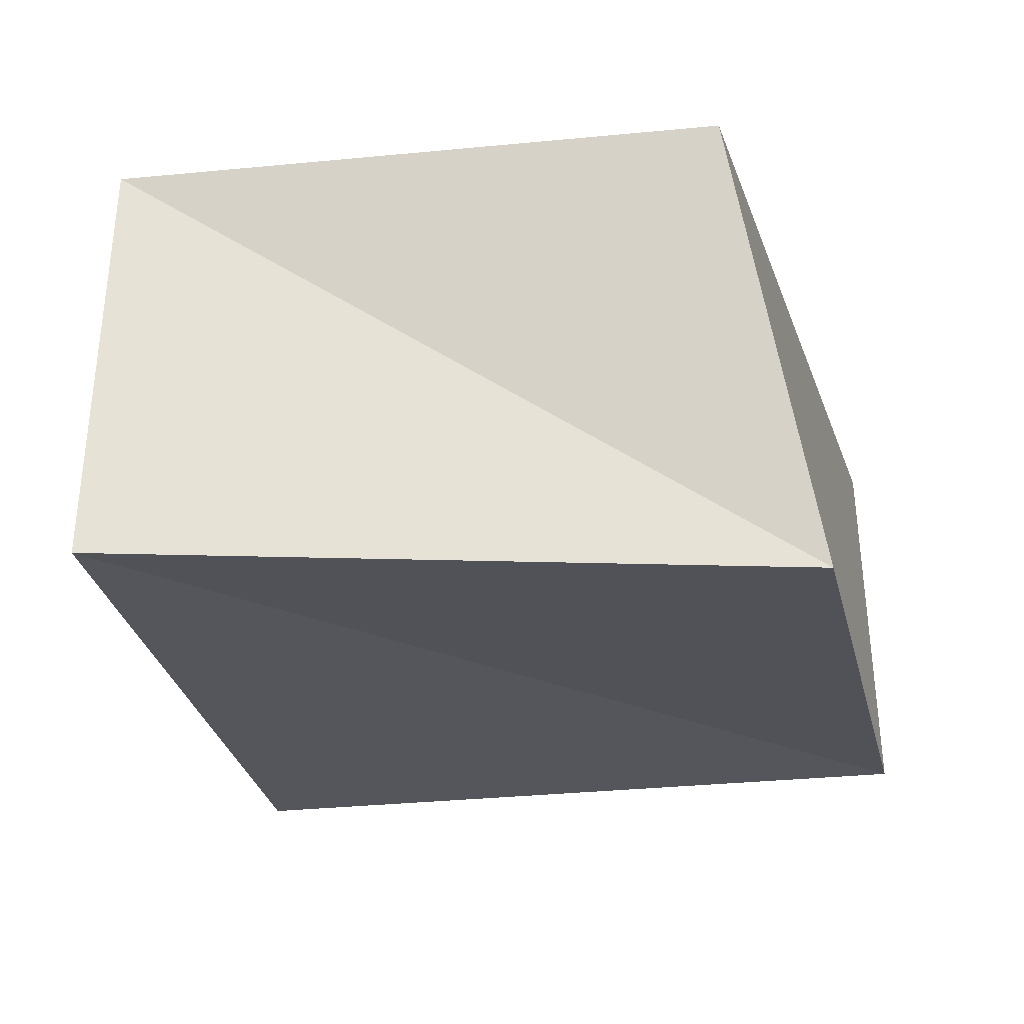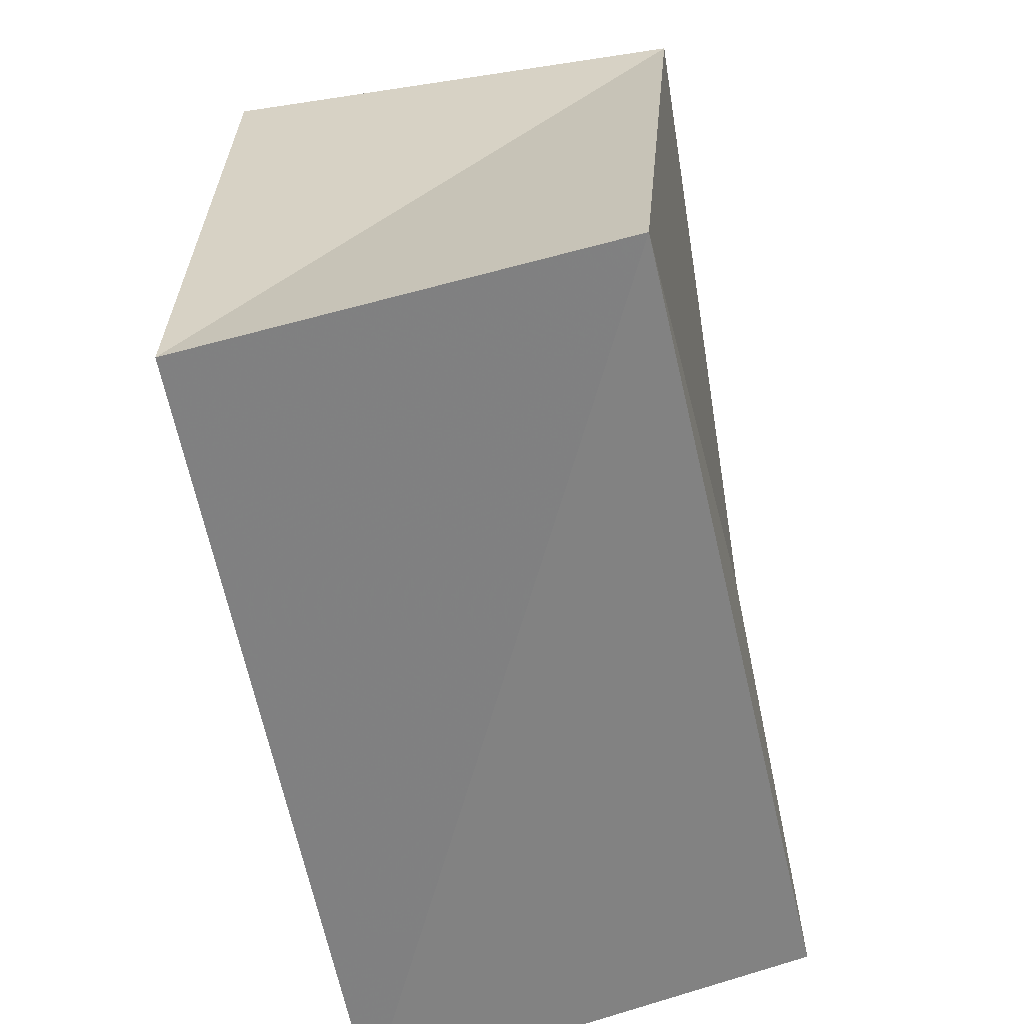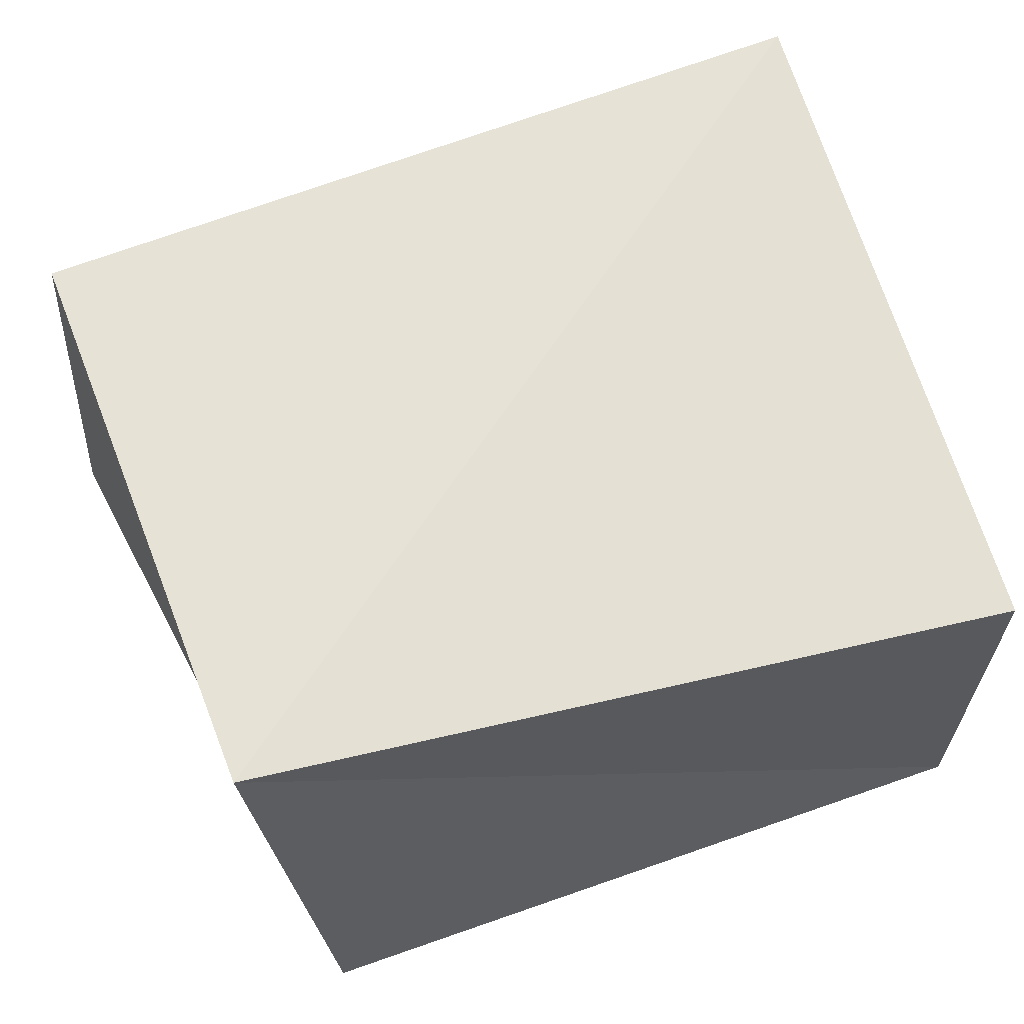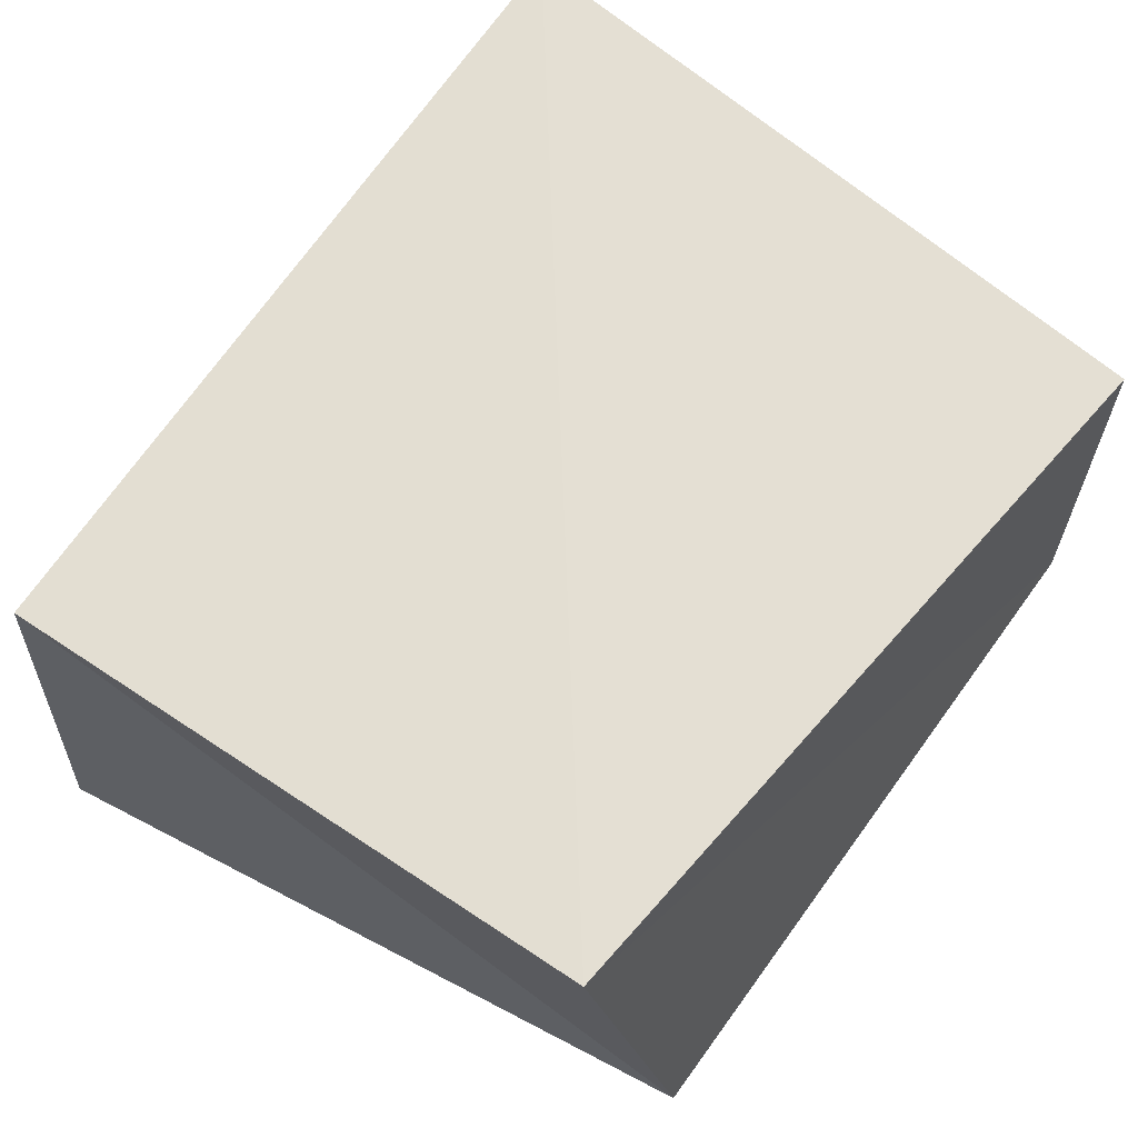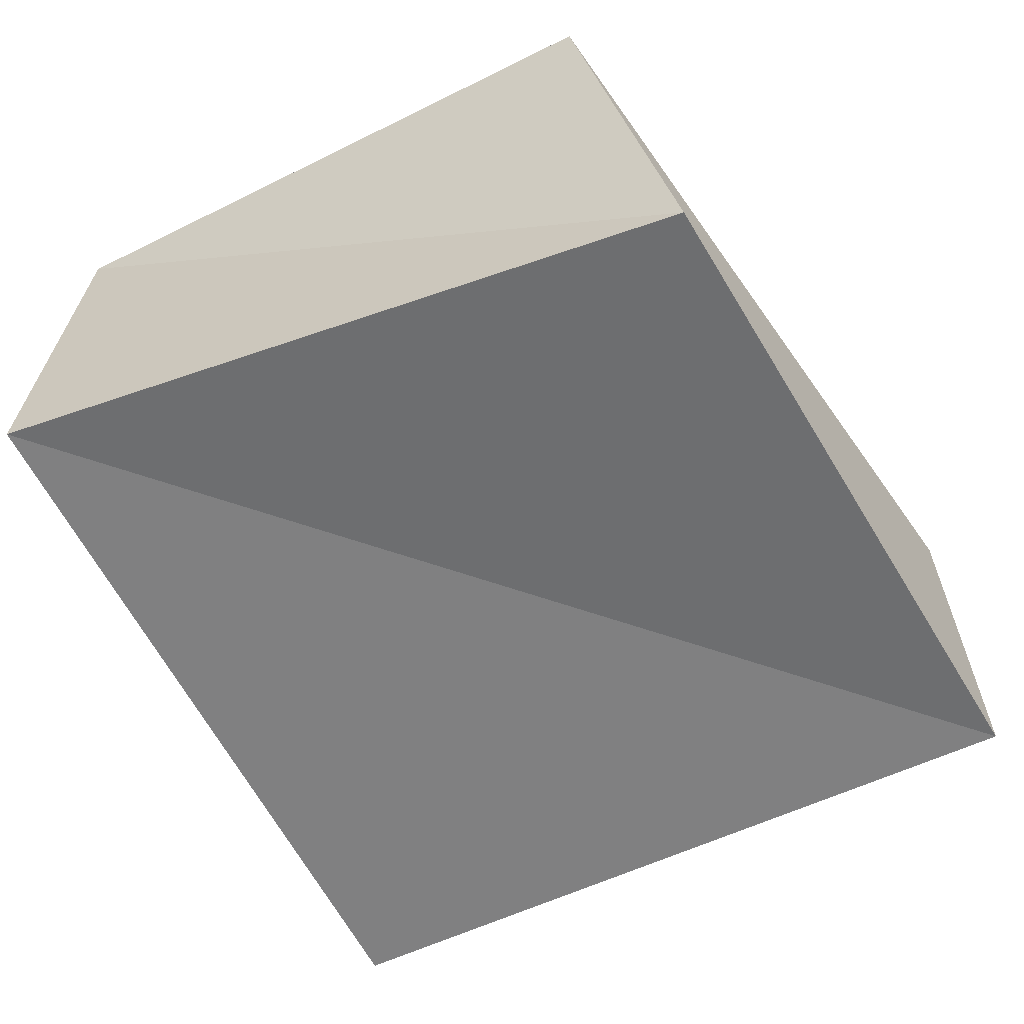
<metadata>
{"format":"obj","ext":"obj","renderer":"f3d","projection":"perspective","resolution":1024,"background":"white","views":[{"elev":-24.5,"azim":102.6,"up":"+Z"},{"elev":-58.1,"azim":101.6,"up":"+Y"},{"elev":62.7,"azim":160.9,"up":"+Z"},{"elev":66.6,"azim":126.1,"up":"+Z"},{"elev":-58.0,"azim":120.1,"up":"+Z"}]}
</metadata>
<code>
v 0.04965 -0.03514 -0.02315
v -0.04808 -0.03883 0.02625
v -0.04461 0.04077 0.02044
v 0.04308 0.03321 0.02392
v -0.036 -0.04094 -0.02551
v 0.04616 -0.03498 0.0248
v 0.03741 0.04203 -0.0269
v -0.04308 0.04223 -0.02368
f 2 3 5
f 1 2 5
f 5 3 8
f 8 1 5
f 2 4 3
f 6 2 1
f 6 4 2
f 3 4 8
f 7 1 8
f 8 4 7
f 7 6 1
f 4 6 7

</code>
